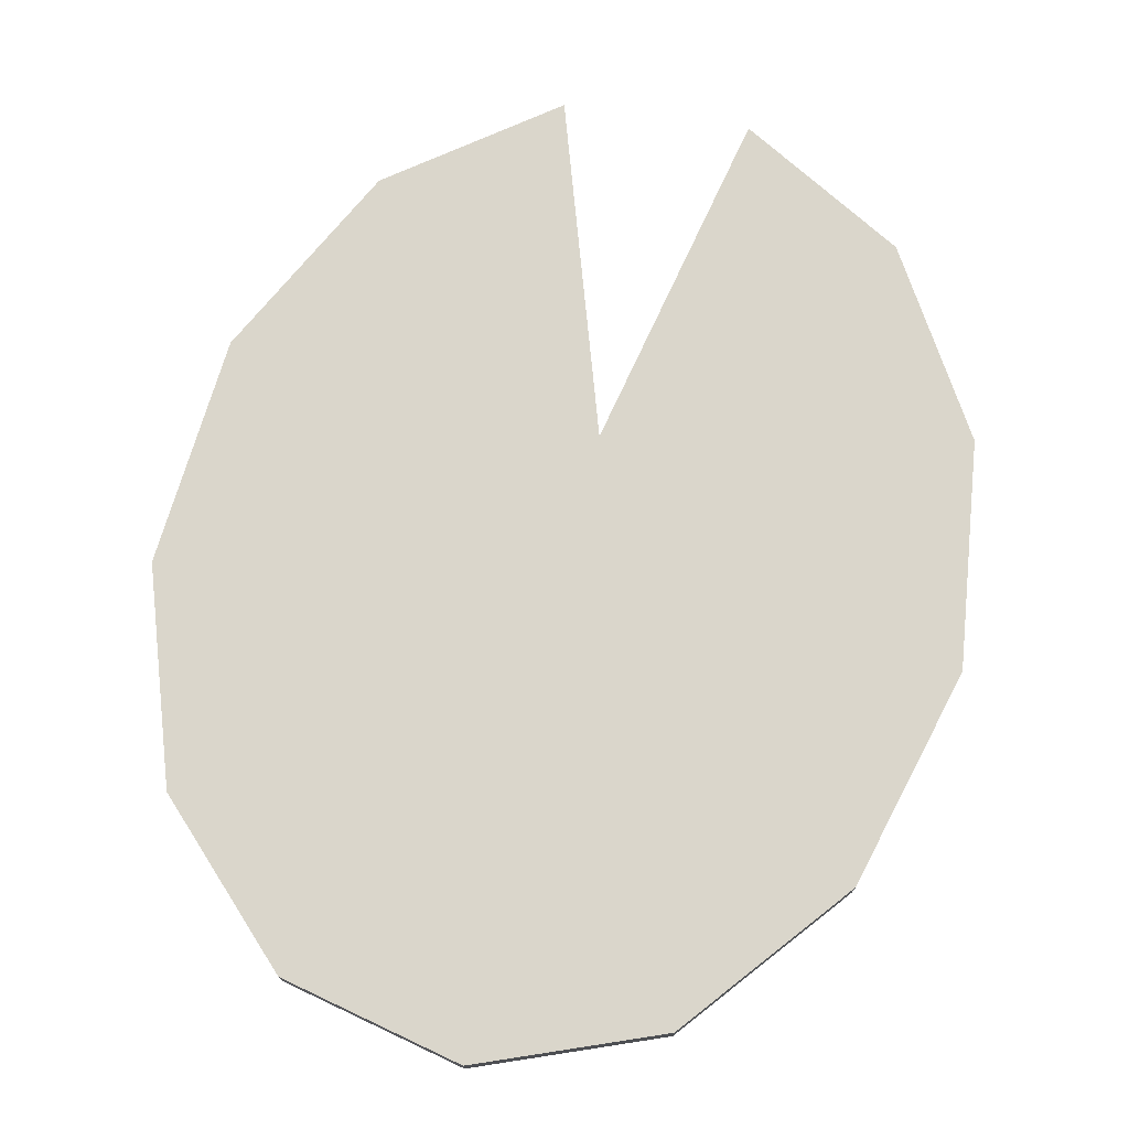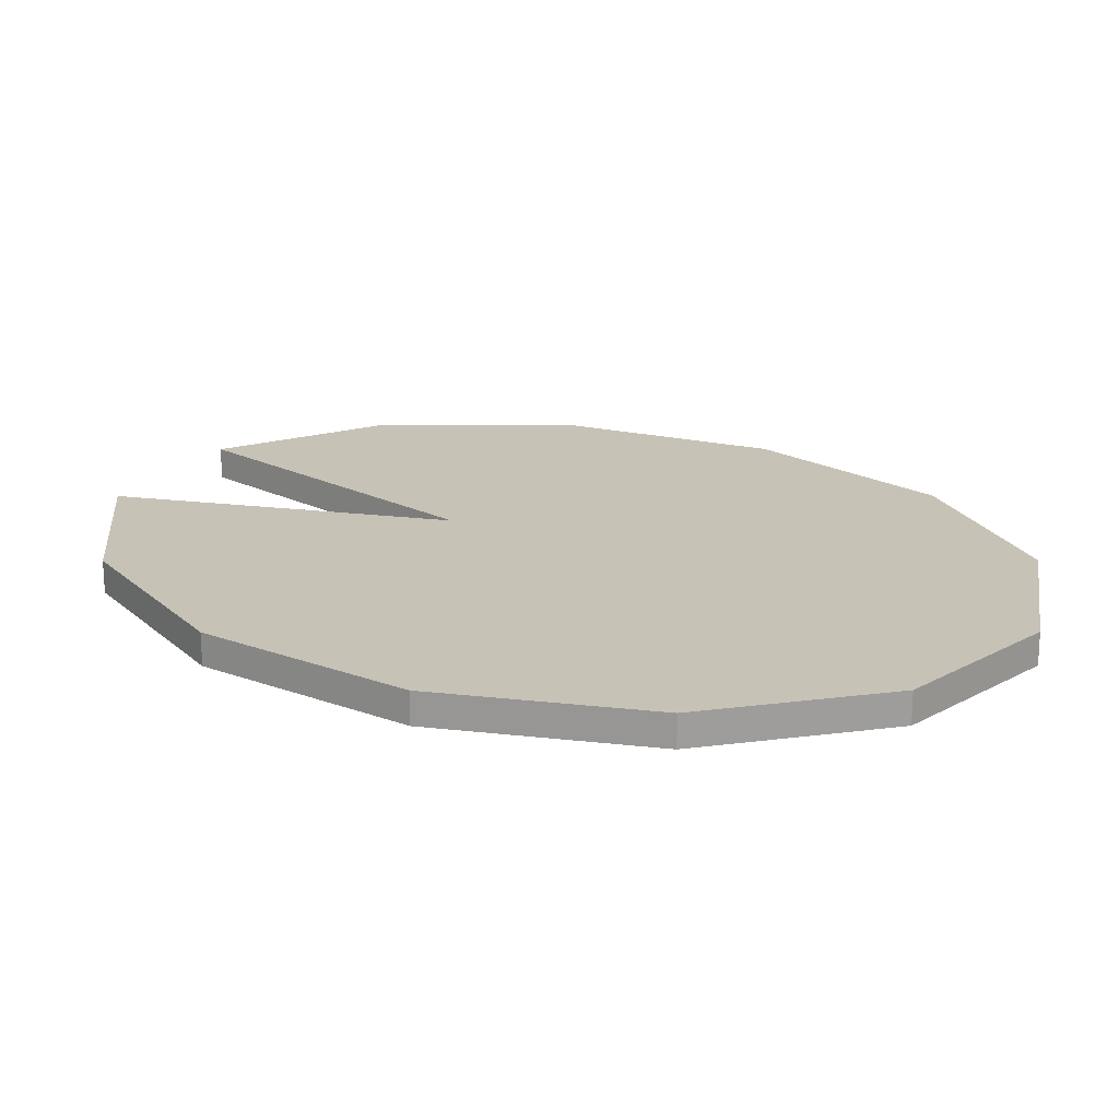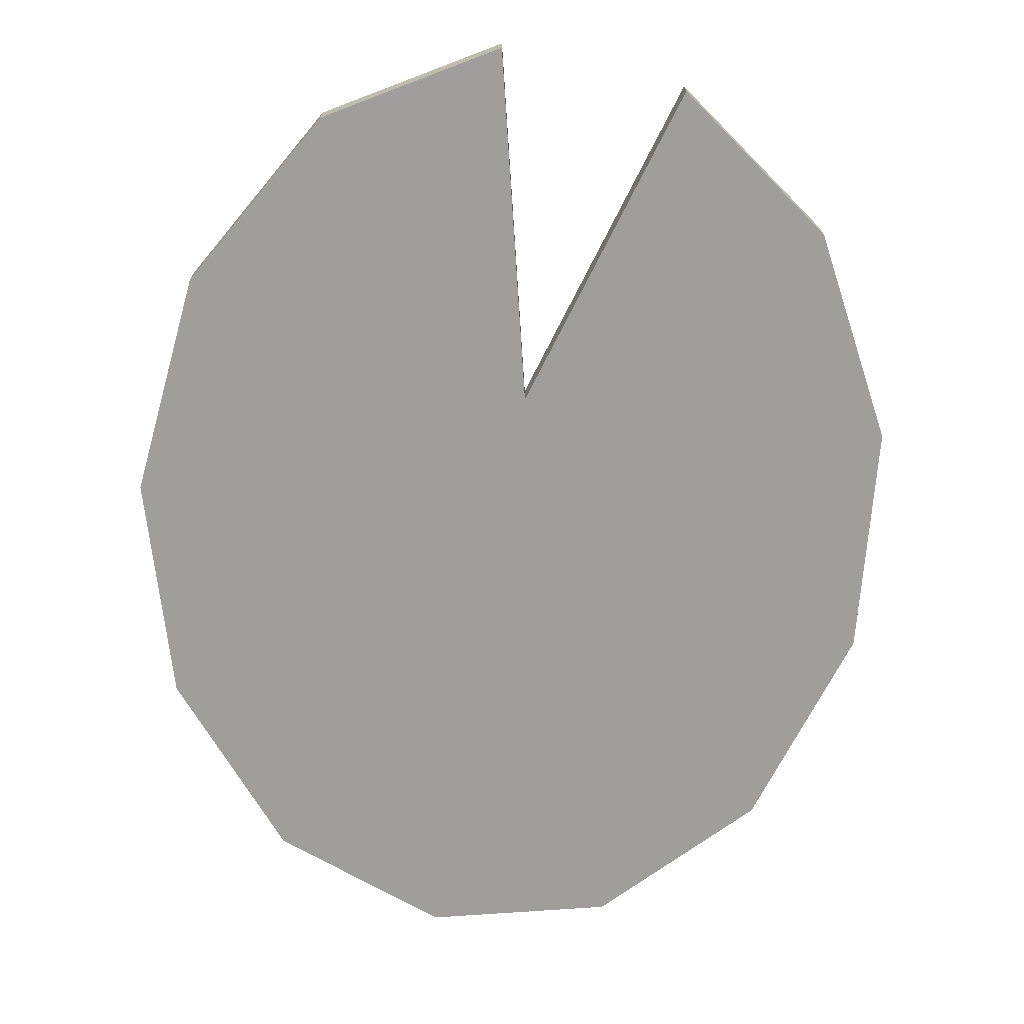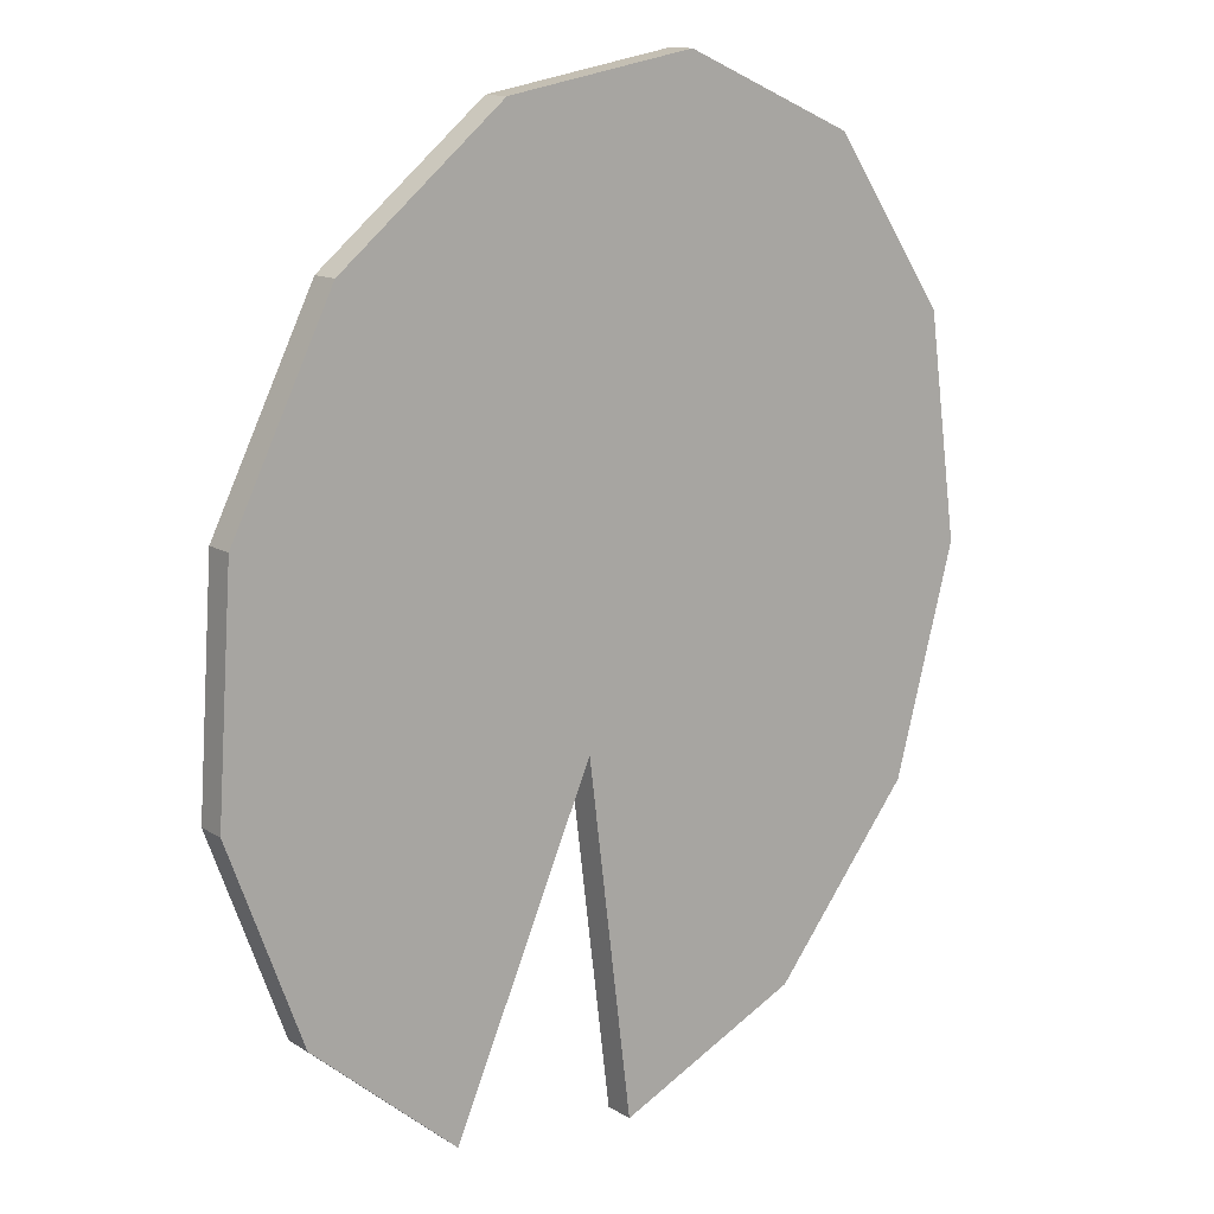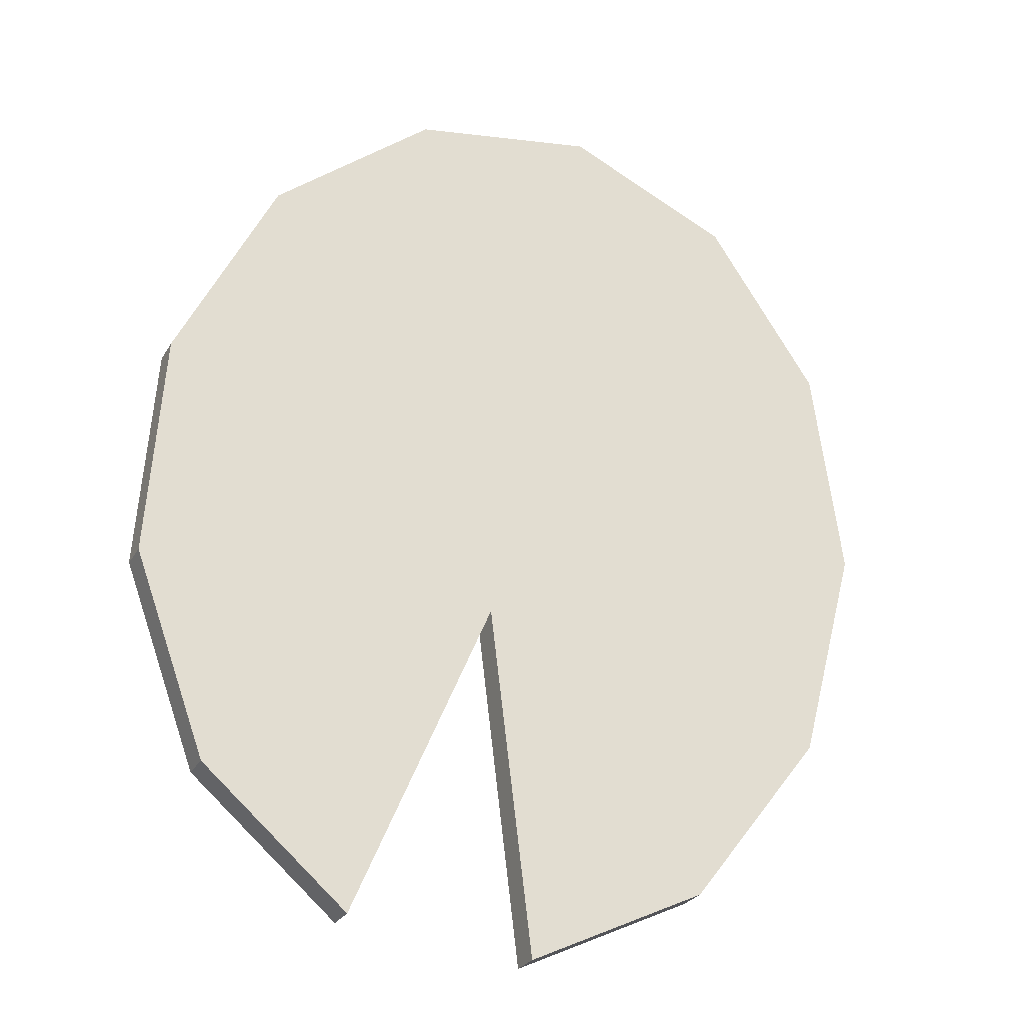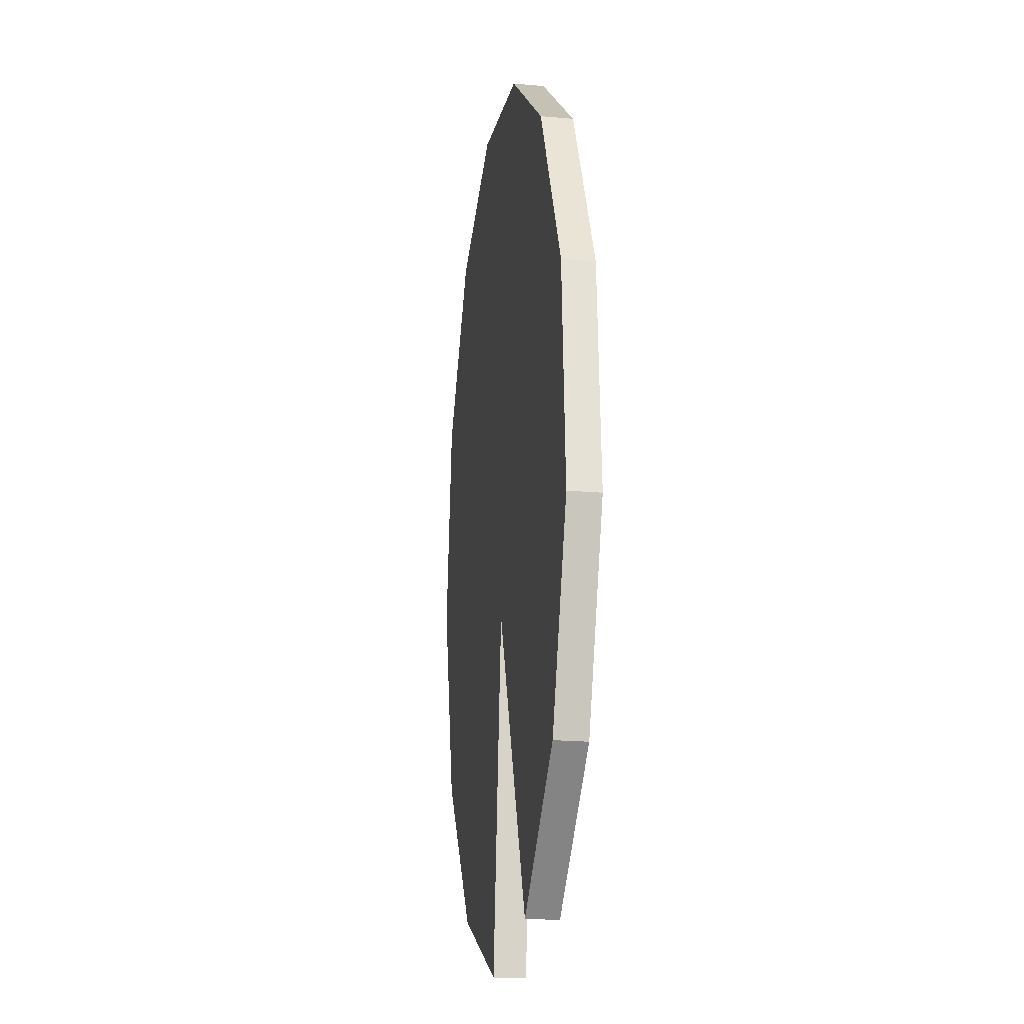
<metadata>
{"format":"obj","ext":"obj","renderer":"f3d","projection":"perspective","resolution":1024,"background":"white","views":[{"elev":73.8,"azim":1.6,"up":"+Y"},{"elev":19.2,"azim":-69.8,"up":"+Y"},{"elev":-70.8,"azim":160.5,"up":"+Y"},{"elev":13.2,"azim":143.8,"up":"+Z"},{"elev":-27.4,"azim":155.5,"up":"+Z"},{"elev":-21.1,"azim":80.9,"up":"+Z"}]}
</metadata>
<code>
g default
v 1.98 4.021 -0.6544
v 1.605 4.021 -1.668
v 0.862 4.021 -2.3
v -0.07825 4.021 -2.405
v -1.001 4.021 -1.959
v -1.694 4.021 -1.064
v -1.999 4.021 0.07463
v -1.846 4.021 1.196
v -1.27 4.021 2.044
v -0.4036 4.021 2.423
v 0.5556 4.021 2.247
v 1.387 4.021 1.557
v 1.901 4.021 0.5095
v 1.98 4.182 -0.6544
v 1.605 4.182 -1.668
v 0.862 4.182 -2.3
v -0.07825 4.182 -2.405
v -1.001 4.182 -1.959
v -1.694 4.182 -1.064
v -1.999 4.182 0.07463
v -1.846 4.182 1.196
v -1.27 4.182 2.044
v -0.4036 4.182 2.423
v 0.5556 4.182 2.247
v 1.387 4.182 1.557
v 1.901 4.182 0.5095
v 0.1439 4.021 -0.6263
v 0.1439 4.182 -0.6263
g Lilypad3
f 1 2 15 14
f 2 3 16 15
f 4 5 18 17
f 5 6 19 18
f 6 7 20 19
f 7 8 21 20
f 8 9 22 21
f 9 10 23 22
f 10 11 24 23
f 11 12 25 24
f 12 13 26 25
f 13 1 14 26
f 2 1 27
f 3 2 27
f 5 4 27
f 6 5 27
f 7 6 27
f 8 7 27
f 9 8 27
f 10 9 27
f 11 10 27
f 12 11 27
f 13 12 27
f 1 13 27
f 14 15 28
f 15 16 28
f 17 18 28
f 18 19 28
f 19 20 28
f 20 21 28
f 21 22 28
f 22 23 28
f 23 24 28
f 24 25 28
f 25 26 28
f 26 14 28
f 27 4 17 28
f 3 27 28 16

</code>
